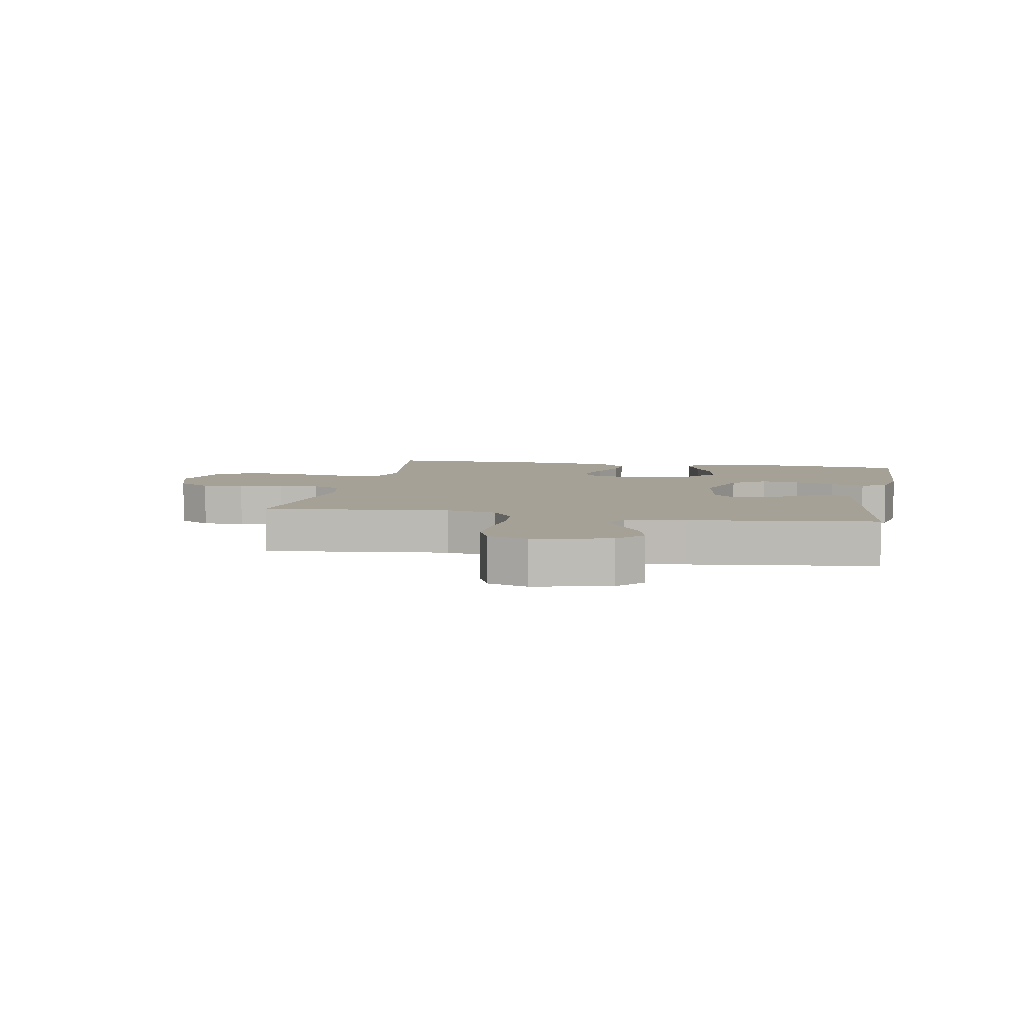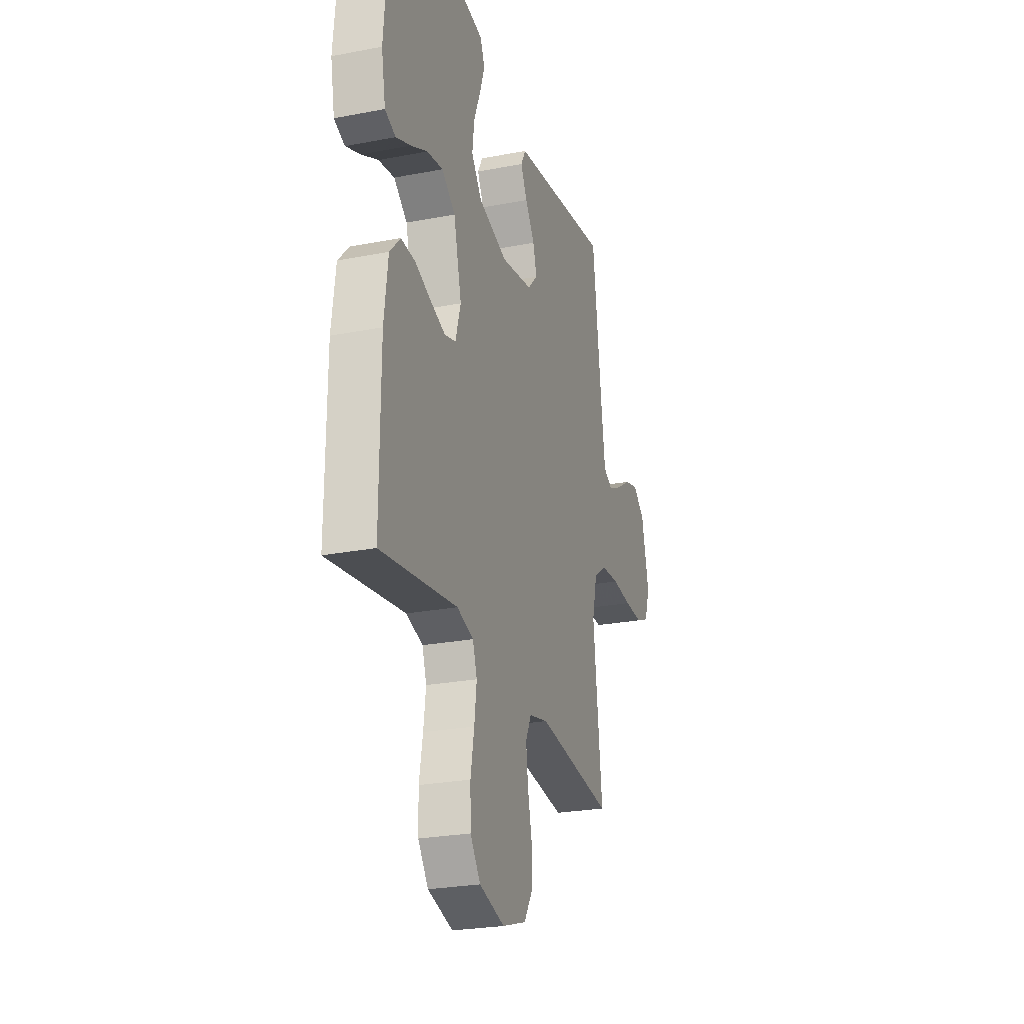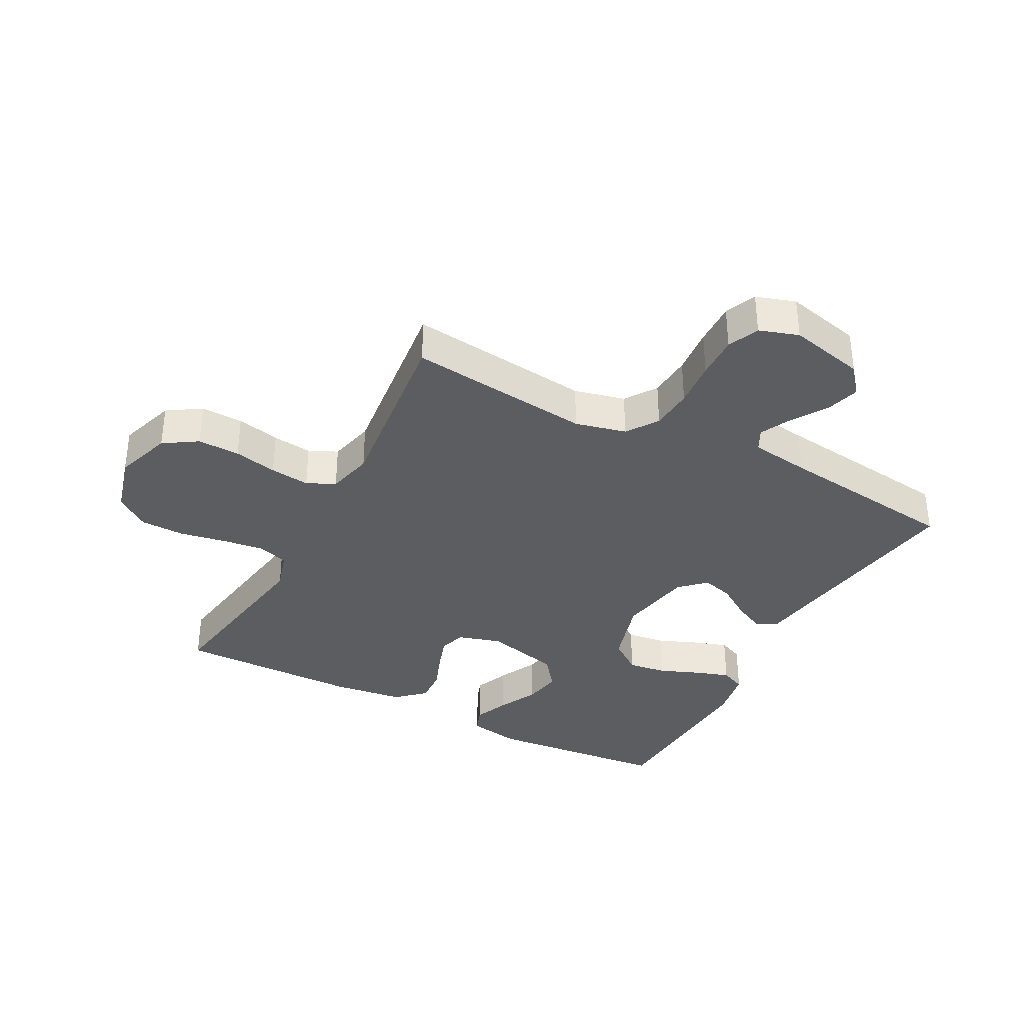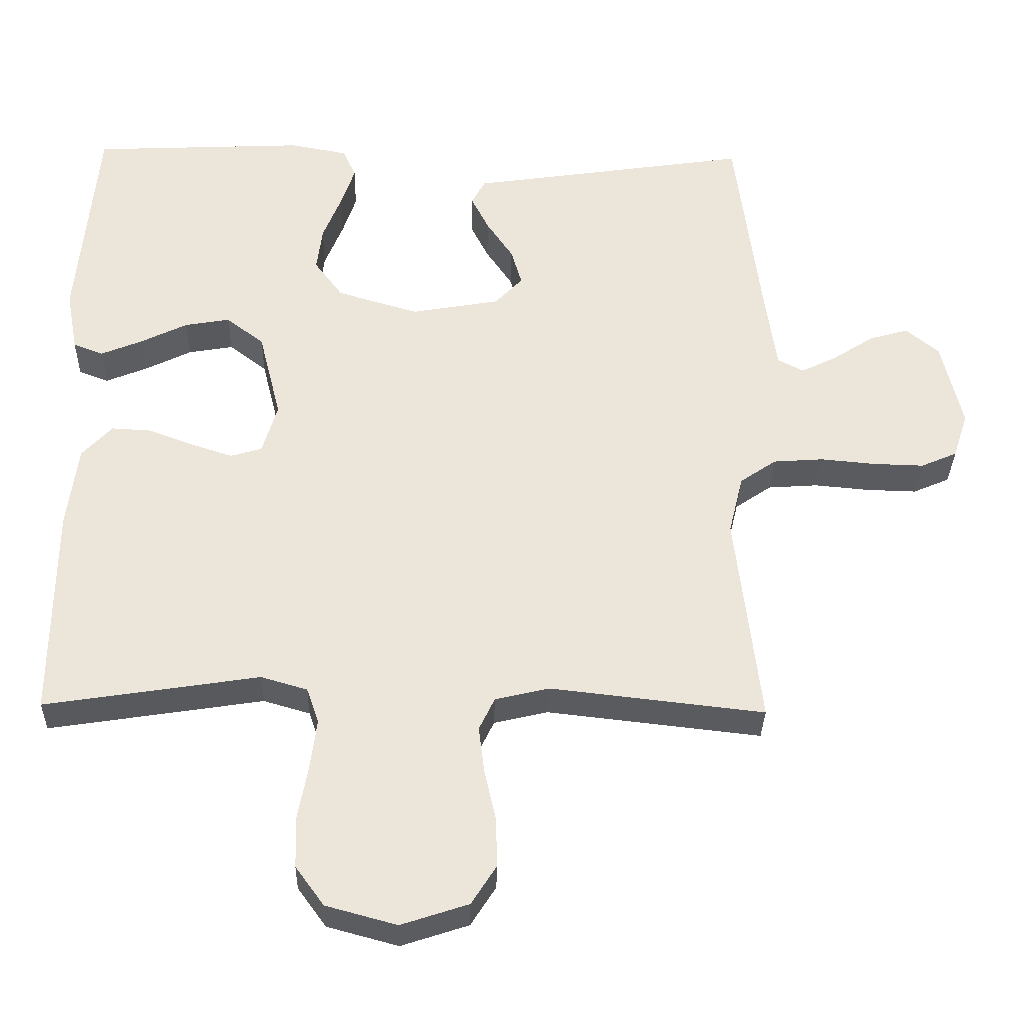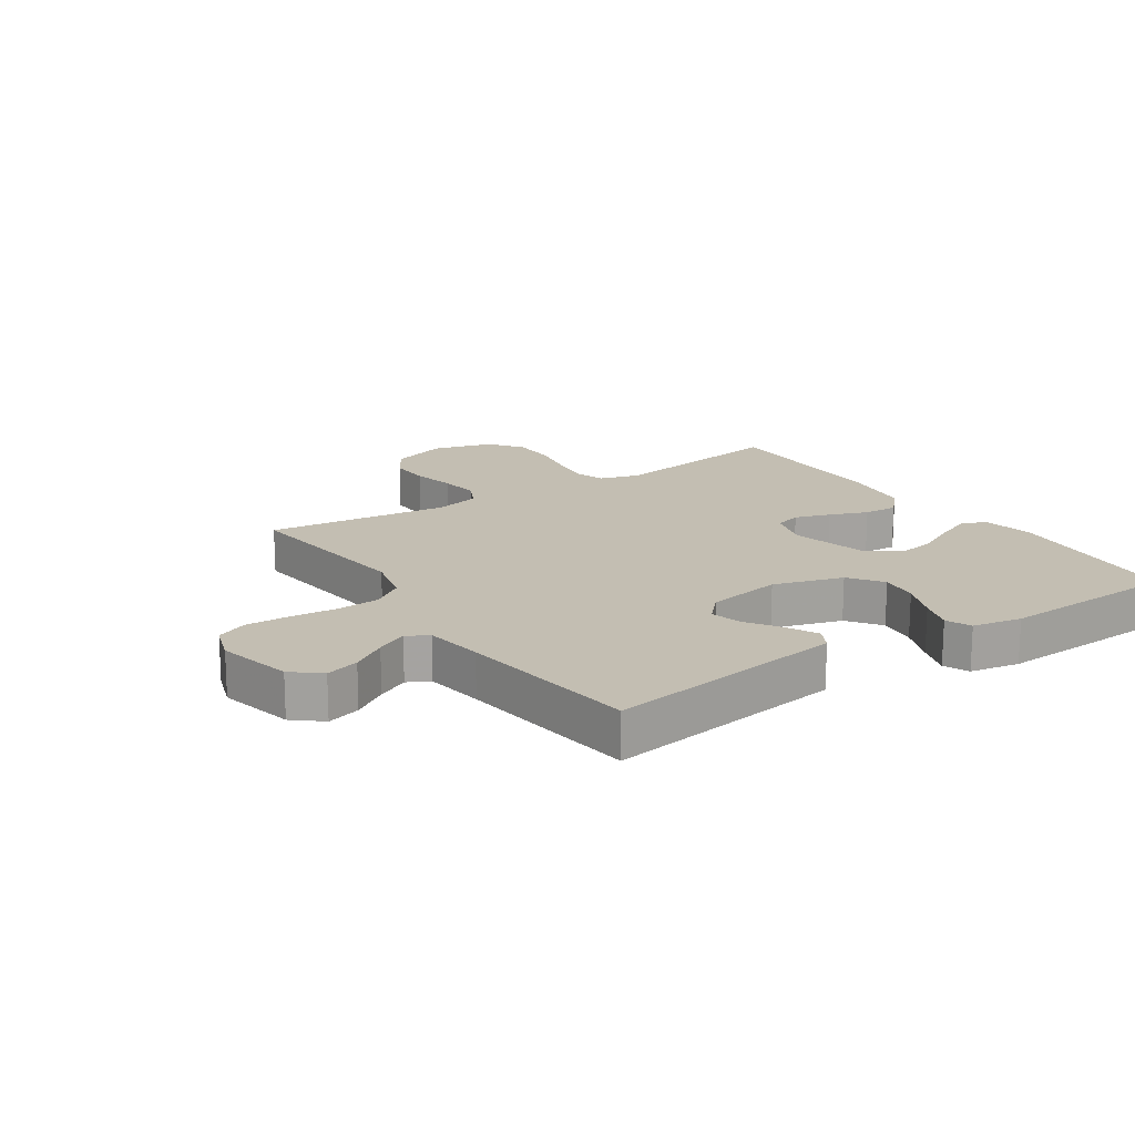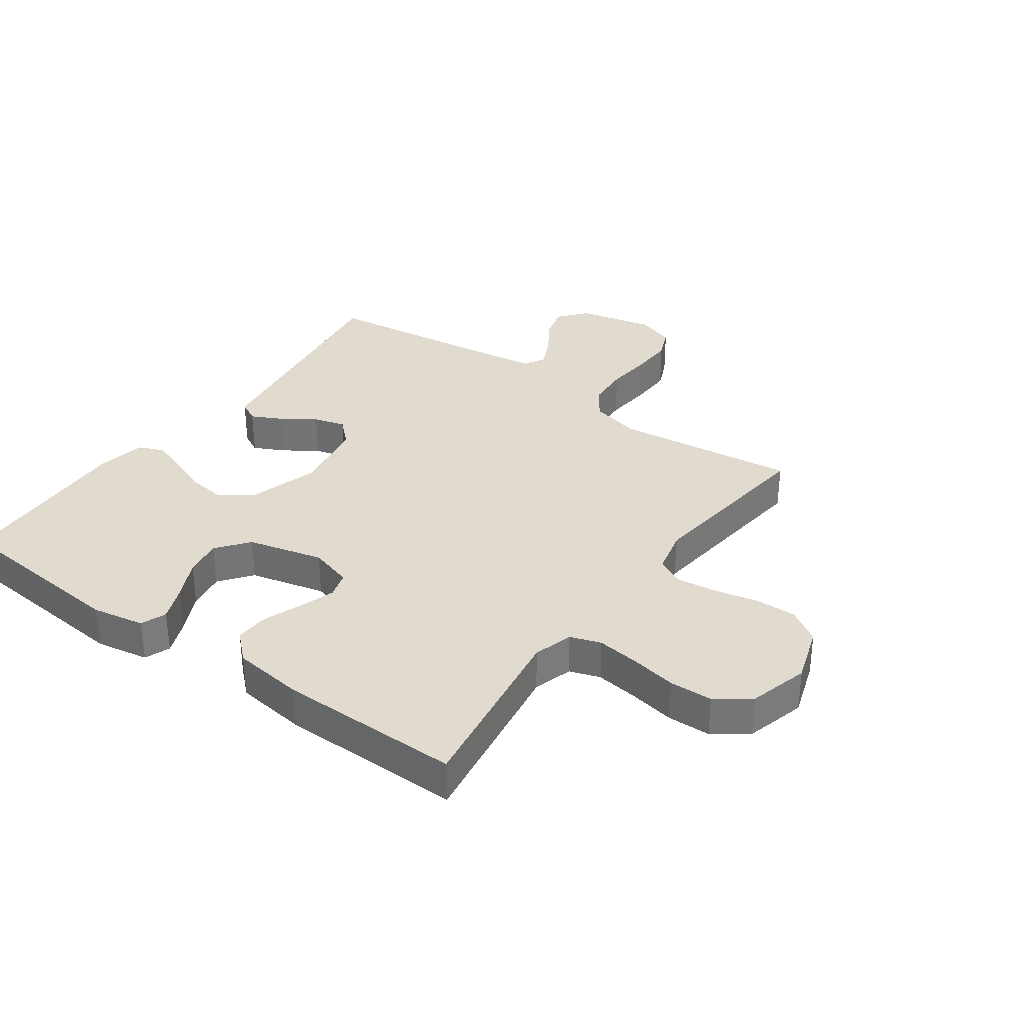
<metadata>
{"format":"obj","ext":"obj","renderer":"f3d","projection":"perspective","resolution":1024,"background":"white","views":[{"elev":6.1,"azim":-79.1,"up":"+Y"},{"elev":-25.4,"azim":107.3,"up":"+Z"},{"elev":-35.5,"azim":-117.8,"up":"+Y"},{"elev":-32.6,"azim":178.7,"up":"+Z"},{"elev":17.3,"azim":-33.6,"up":"+Y"},{"elev":33.5,"azim":125.7,"up":"+Y"}]}
</metadata>
<code>
v 0.5 0.07 0.5
v 0.527 0.07 0.2
v 0.511 0.07 0.114
v 0.469 0.07 0.098
v 0.411 0.07 0.122
v 0.346 0.07 0.154
v 0.283 0.07 0.165
v 0.23 0.07 0.124
v 0.199 0.07 0
v 0.22 0.07 -0.071
v 0.264 0.07 -0.084
v 0.322 0.07 -0.065
v 0.385 0.07 -0.041
v 0.441 0.07 -0.038
v 0.483 0.07 -0.083
v 0.498 0.07 -0.2
v 0.5 0.07 -0.5
v 0.2 0.07 -0.453
v 0.135 0.07 -0.472
v 0.118 0.07 -0.522
v 0.127 0.07 -0.591
v 0.141 0.07 -0.668
v 0.139 0.07 -0.739
v 0.099 0.07 -0.794
v 0 0.07 -0.821
v -0.094 0.07 -0.79
v -0.129 0.07 -0.735
v -0.127 0.07 -0.666
v -0.111 0.07 -0.595
v -0.103 0.07 -0.53
v -0.125 0.07 -0.484
v -0.2 0.07 -0.466
v -0.5 0.07 -0.5
v -0.465 0.07 -0.2
v -0.485 0.07 -0.117
v -0.536 0.07 -0.082
v -0.606 0.07 -0.077
v -0.683 0.07 -0.084
v -0.754 0.07 -0.086
v -0.805 0.07 -0.064
v -0.826 0.07 0
v -0.797 0.07 0.124
v -0.751 0.07 0.162
v -0.696 0.07 0.146
v -0.639 0.07 0.109
v -0.588 0.07 0.084
v -0.552 0.07 0.103
v -0.538 0.07 0.2
v -0.5 0.07 0.5
v -0.2 0.07 0.455
v -0.105 0.07 0.441
v -0.086 0.07 0.405
v -0.111 0.07 0.355
v -0.148 0.07 0.3
v -0.163 0.07 0.248
v -0.124 0.07 0.207
v 0 0.07 0.185
v 0.114 0.07 0.219
v 0.154 0.07 0.273
v 0.146 0.07 0.336
v 0.12 0.07 0.401
v 0.101 0.07 0.458
v 0.119 0.07 0.499
v 0.2 0.07 0.514
v 0.5 0 0.5
v 0.527 0 0.2
v 0.511 0 0.114
v 0.469 0 0.098
v 0.411 0 0.122
v 0.346 0 0.154
v 0.283 0 0.165
v 0.23 0 0.124
v 0.199 0 0
v 0.22 0 -0.071
v 0.264 0 -0.084
v 0.322 0 -0.065
v 0.385 0 -0.041
v 0.441 0 -0.038
v 0.483 0 -0.083
v 0.498 0 -0.2
v 0.5 0 -0.5
v 0.2 0 -0.453
v 0.135 0 -0.472
v 0.118 0 -0.522
v 0.127 0 -0.591
v 0.141 0 -0.668
v 0.139 0 -0.739
v 0.099 0 -0.794
v 0 0 -0.821
v -0.094 0 -0.79
v -0.129 0 -0.735
v -0.127 0 -0.666
v -0.111 0 -0.595
v -0.103 0 -0.53
v -0.125 0 -0.484
v -0.2 0 -0.466
v -0.5 0 -0.5
v -0.465 0 -0.2
v -0.485 0 -0.117
v -0.536 0 -0.082
v -0.606 0 -0.077
v -0.683 0 -0.084
v -0.754 0 -0.086
v -0.805 0 -0.064
v -0.826 0 0
v -0.797 0 0.124
v -0.751 0 0.162
v -0.696 0 0.146
v -0.639 0 0.109
v -0.588 0 0.084
v -0.552 0 0.103
v -0.538 0 0.2
v -0.5 0 0.5
v -0.2 0 0.455
v -0.105 0 0.441
v -0.086 0 0.405
v -0.111 0 0.355
v -0.148 0 0.3
v -0.163 0 0.248
v -0.124 0 0.207
v 0 0 0.185
v 0.114 0 0.219
v 0.154 0 0.273
v 0.146 0 0.336
v 0.12 0 0.401
v 0.101 0 0.458
v 0.119 0 0.499
v 0.2 0 0.514
f 4 5 6
f 3 4 6
f 2 3 6
f 1 2 6
f 64 1 6
f 63 64 6
f 62 63 6
f 61 62 6
f 60 61 6
f 59 60 6 7
f 58 59 7 8
f 57 58 8 9
f 56 57 9 10
f 52 53 54
f 51 52 54
f 50 51 54
f 50 54 55
f 49 50 55
f 48 49 55
f 47 48 55 56
f 43 44 45
f 42 43 45
f 41 42 45
f 40 41 45
f 39 40 45
f 38 39 45
f 37 38 45
f 36 37 45 46
f 47 56 10
f 46 47 10
f 36 46 10
f 35 36 10
f 27 28 29
f 26 27 29
f 25 26 29
f 24 25 29
f 23 24 29
f 22 23 29
f 21 22 29
f 20 21 29 30
f 19 20 30 31
f 16 17 18
f 15 16 18
f 14 15 18
f 13 14 18
f 12 13 18
f 19 31 32
f 18 19 32
f 12 18 32
f 11 12 32
f 10 11 32
f 35 10 32
f 34 35 32
f 32 33 34
f 70 69 68
f 70 68 67
f 70 67 66
f 70 66 65
f 70 65 128
f 70 128 127
f 70 127 126
f 70 126 125
f 70 125 124
f 71 70 124 123
f 72 71 123 122
f 73 72 122 121
f 74 73 121 120
f 118 117 116
f 118 116 115
f 118 115 114
f 119 118 114
f 119 114 113
f 119 113 112
f 120 119 112 111
f 109 108 107
f 109 107 106
f 109 106 105
f 109 105 104
f 109 104 103
f 109 103 102
f 109 102 101
f 110 109 101 100
f 74 120 111
f 74 111 110
f 74 110 100
f 74 100 99
f 93 92 91
f 93 91 90
f 93 90 89
f 93 89 88
f 93 88 87
f 93 87 86
f 93 86 85
f 94 93 85 84
f 95 94 84 83
f 82 81 80
f 82 80 79
f 82 79 78
f 82 78 77
f 82 77 76
f 96 95 83
f 96 83 82
f 96 82 76
f 96 76 75
f 96 75 74
f 96 74 99
f 96 99 98
f 98 97 96
f 1 65 66 2
f 2 66 67 3
f 3 67 68 4
f 4 68 69 5
f 5 69 70 6
f 6 70 71 7
f 7 71 72 8
f 8 72 73 9
f 9 73 74 10
f 10 74 75 11
f 11 75 76 12
f 12 76 77 13
f 13 77 78 14
f 14 78 79 15
f 15 79 80 16
f 16 80 81 17
f 17 81 82 18
f 18 82 83 19
f 19 83 84 20
f 20 84 85 21
f 21 85 86 22
f 22 86 87 23
f 23 87 88 24
f 24 88 89 25
f 25 89 90 26
f 26 90 91 27
f 27 91 92 28
f 28 92 93 29
f 29 93 94 30
f 30 94 95 31
f 31 95 96 32
f 32 96 97 33
f 33 97 98 34
f 34 98 99 35
f 35 99 100 36
f 36 100 101 37
f 37 101 102 38
f 38 102 103 39
f 39 103 104 40
f 40 104 105 41
f 41 105 106 42
f 42 106 107 43
f 43 107 108 44
f 44 108 109 45
f 45 109 110 46
f 46 110 111 47
f 47 111 112 48
f 48 112 113 49
f 49 113 114 50
f 50 114 115 51
f 51 115 116 52
f 52 116 117 53
f 53 117 118 54
f 54 118 119 55
f 55 119 120 56
f 56 120 121 57
f 57 121 122 58
f 58 122 123 59
f 59 123 124 60
f 60 124 125 61
f 61 125 126 62
f 62 126 127 63
f 63 127 128 64
f 64 128 65 1

</code>
